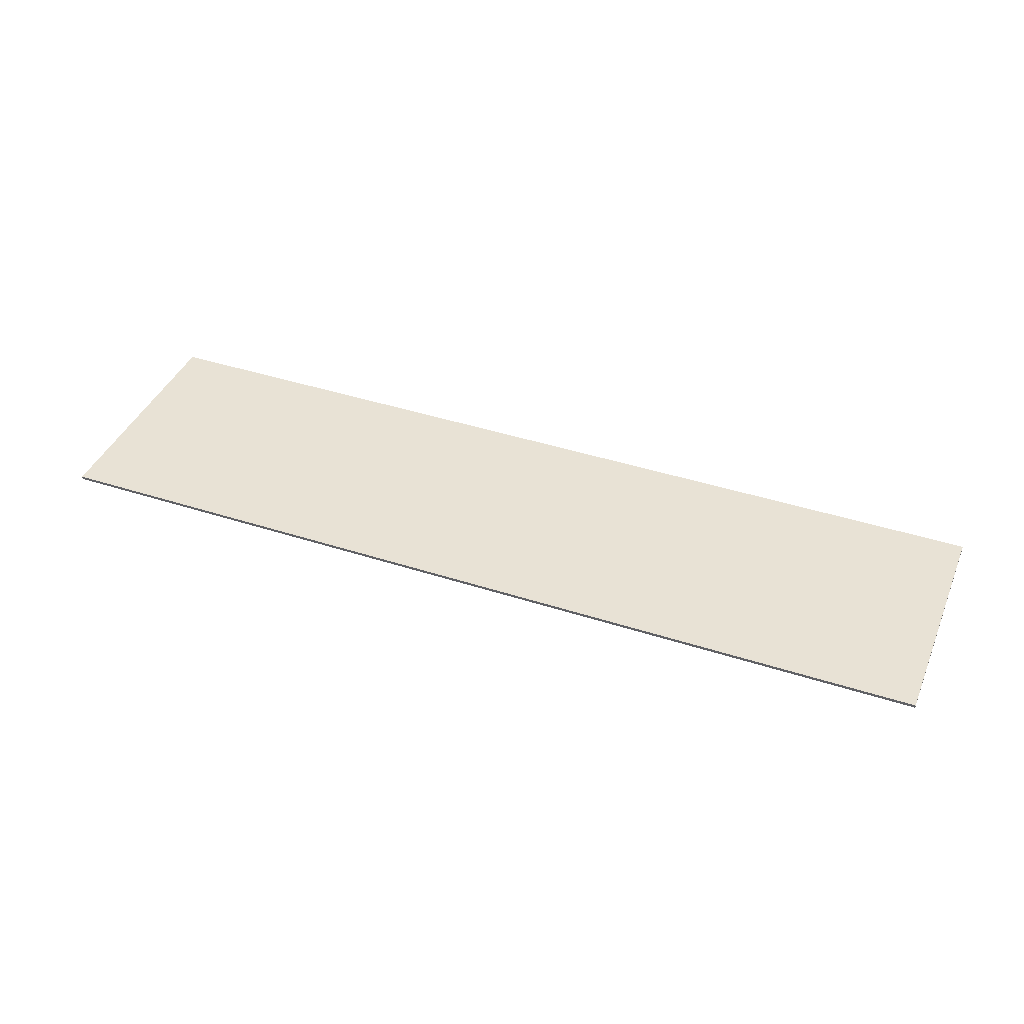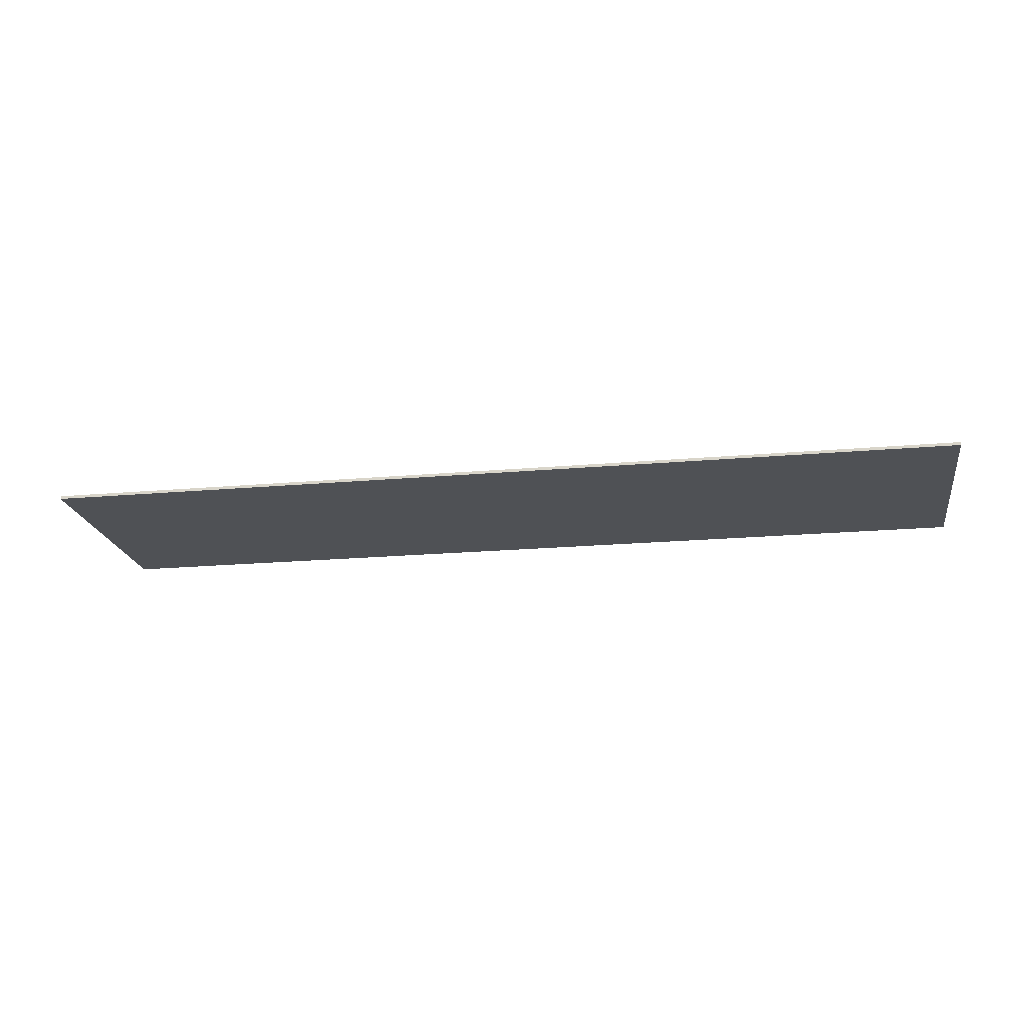
<metadata>
{"format":"obj","ext":"obj","renderer":"f3d","projection":"perspective","resolution":1024,"background":"white","views":[{"elev":40.8,"azim":21.7,"up":"+Y"},{"elev":-19.9,"azim":-170.6,"up":"+Y"}]}
</metadata>
<code>
v 1.9 0 0.5
v 1.9 0 -0.5
v -1.9 0 -0.5
v -1.9 0 0.5
v -1.9 -0.0125 0.5
v 1.9 -0.0125 0.5
v 1.9 0 0.5
v -1.9 0 0.5
v -1.9 -0.0125 -0.5
v -1.9 -0.0125 0.5
v -1.9 0 0.5
v -1.9 0 -0.5
v 1.9 -0.0125 -0.5
v -1.9 -0.0125 -0.5
v -1.9 0 -0.5
v 1.9 0 -0.5
v 1.9 -0.0125 0.5
v 1.9 -0.0125 -0.5
v 1.9 0 -0.5
v 1.9 0 0.5
v -1.535 -0.0125 0.05
v -1.498 -0.0125 0.01339
v -1.535 -0.0125 -0.075
v -1.535 -0.0125 0.05
v -1.41 -0.0125 0.05
v -1.498 -0.0125 0.01339
v -1.285 -0.0125 0.05
v -1.322 -0.0125 0.01339
v -1.41 -0.0125 0.05
v -1.285 -0.0125 0.05
v -1.285 -0.0125 -0.075
v -1.322 -0.0125 0.01339
v -1.285 -0.0125 -0.2
v -1.322 -0.0125 -0.1634
v -1.285 -0.0125 -0.075
v -1.285 -0.0125 -0.2
v -1.41 -0.0125 -0.2
v -1.322 -0.0125 -0.1634
v -1.535 -0.0125 -0.2
v -1.498 -0.0125 -0.1634
v -1.41 -0.0125 -0.2
v -1.535 -0.0125 -0.2
v -1.535 -0.0125 -0.075
v -1.498 -0.0125 -0.1634
v -1.185 -0.0125 0.05
v -1.148 -0.0125 0.01339
v -1.185 -0.0125 -0.075
v -1.185 -0.0125 0.05
v -1.06 -0.0125 0.05
v -1.148 -0.0125 0.01339
v -0.935 -0.0125 0.05
v -0.9716 -0.0125 0.01339
v -1.06 -0.0125 0.05
v -0.935 -0.0125 0.05
v -0.935 -0.0125 -0.075
v -0.9716 -0.0125 0.01339
v -0.935 -0.0125 -0.2
v -0.9716 -0.0125 -0.1634
v -0.935 -0.0125 -0.075
v -0.935 -0.0125 -0.2
v -1.06 -0.0125 -0.2
v -0.9716 -0.0125 -0.1634
v -1.185 -0.0125 -0.2
v -1.148 -0.0125 -0.1634
v -1.06 -0.0125 -0.2
v -1.185 -0.0125 -0.2
v -1.185 -0.0125 -0.075
v -1.148 -0.0125 -0.1634
v -0.835 -0.0125 0.05
v -0.7984 -0.0125 0.01339
v -0.835 -0.0125 -0.075
v -0.835 -0.0125 0.05
v -0.71 -0.0125 0.05
v -0.7984 -0.0125 0.01339
v -0.585 -0.0125 0.05
v -0.6216 -0.0125 0.01339
v -0.71 -0.0125 0.05
v -0.585 -0.0125 0.05
v -0.585 -0.0125 -0.075
v -0.6216 -0.0125 0.01339
v -0.585 -0.0125 -0.2
v -0.6216 -0.0125 -0.1634
v -0.585 -0.0125 -0.075
v -0.585 -0.0125 -0.2
v -0.71 -0.0125 -0.2
v -0.6216 -0.0125 -0.1634
v -0.835 -0.0125 -0.2
v -0.7984 -0.0125 -0.1634
v -0.71 -0.0125 -0.2
v -0.835 -0.0125 -0.2
v -0.835 -0.0125 -0.075
v -0.7984 -0.0125 -0.1634
v -0.485 -0.0125 0.05
v -0.4484 -0.0125 0.01339
v -0.485 -0.0125 -0.075
v -0.485 -0.0125 0.05
v -0.36 -0.0125 0.05
v -0.4484 -0.0125 0.01339
v -0.235 -0.0125 0.05
v -0.2716 -0.0125 0.01339
v -0.36 -0.0125 0.05
v -0.235 -0.0125 0.05
v -0.235 -0.0125 -0.075
v -0.2716 -0.0125 0.01339
v -0.235 -0.0125 -0.2
v -0.2716 -0.0125 -0.1634
v -0.235 -0.0125 -0.075
v -0.235 -0.0125 -0.2
v -0.36 -0.0125 -0.2
v -0.2716 -0.0125 -0.1634
v -0.485 -0.0125 -0.2
v -0.4484 -0.0125 -0.1634
v -0.36 -0.0125 -0.2
v -0.485 -0.0125 -0.2
v -0.485 -0.0125 -0.075
v -0.4484 -0.0125 -0.1634
v -0.125 -0.0125 0.05
v -0.08839 -0.0125 0.01339
v -0.125 -0.0125 -0.075
v -0.125 -0.0125 0.05
v 0 -0.0125 0.05
v -0.08839 -0.0125 0.01339
v 0.125 -0.0125 0.05
v 0.08839 -0.0125 0.01339
v 0 -0.0125 0.05
v 0.125 -0.0125 0.05
v 0.125 -0.0125 -0.075
v 0.08839 -0.0125 0.01339
v 0.125 -0.0125 -0.2
v 0.08839 -0.0125 -0.1634
v 0.125 -0.0125 -0.075
v 0.125 -0.0125 -0.2
v 0 -0.0125 -0.2
v 0.08839 -0.0125 -0.1634
v -0.125 -0.0125 -0.2
v -0.08839 -0.0125 -0.1634
v 0 -0.0125 -0.2
v -0.125 -0.0125 -0.2
v -0.125 -0.0125 -0.075
v -0.08839 -0.0125 -0.1634
v 0.235 -0.0125 0.05
v 0.2716 -0.0125 0.01339
v 0.235 -0.0125 -0.075
v 0.235 -0.0125 0.05
v 0.36 -0.0125 0.05
v 0.2716 -0.0125 0.01339
v 0.485 -0.0125 0.05
v 0.4484 -0.0125 0.01339
v 0.36 -0.0125 0.05
v 0.485 -0.0125 0.05
v 0.485 -0.0125 -0.075
v 0.4484 -0.0125 0.01339
v 0.485 -0.0125 -0.2
v 0.4484 -0.0125 -0.1634
v 0.485 -0.0125 -0.075
v 0.485 -0.0125 -0.2
v 0.36 -0.0125 -0.2
v 0.4484 -0.0125 -0.1634
v 0.235 -0.0125 -0.2
v 0.2716 -0.0125 -0.1634
v 0.36 -0.0125 -0.2
v 0.235 -0.0125 -0.2
v 0.235 -0.0125 -0.075
v 0.2716 -0.0125 -0.1634
v 0.585 -0.0125 0.05
v 0.6216 -0.0125 0.01339
v 0.585 -0.0125 -0.075
v 0.585 -0.0125 0.05
v 0.71 -0.0125 0.05
v 0.6216 -0.0125 0.01339
v 0.835 -0.0125 0.05
v 0.7984 -0.0125 0.01339
v 0.71 -0.0125 0.05
v 0.835 -0.0125 0.05
v 0.835 -0.0125 -0.075
v 0.7984 -0.0125 0.01339
v 0.835 -0.0125 -0.2
v 0.7984 -0.0125 -0.1634
v 0.835 -0.0125 -0.075
v 0.835 -0.0125 -0.2
v 0.71 -0.0125 -0.2
v 0.7984 -0.0125 -0.1634
v 0.585 -0.0125 -0.2
v 0.6216 -0.0125 -0.1634
v 0.71 -0.0125 -0.2
v 0.585 -0.0125 -0.2
v 0.585 -0.0125 -0.075
v 0.6216 -0.0125 -0.1634
v 0.935 -0.0125 0.05
v 0.9716 -0.0125 0.01339
v 0.935 -0.0125 -0.075
v 0.935 -0.0125 0.05
v 1.06 -0.0125 0.05
v 0.9716 -0.0125 0.01339
v 1.185 -0.0125 0.05
v 1.148 -0.0125 0.01339
v 1.06 -0.0125 0.05
v 1.185 -0.0125 0.05
v 1.185 -0.0125 -0.075
v 1.148 -0.0125 0.01339
v 1.185 -0.0125 -0.2
v 1.148 -0.0125 -0.1634
v 1.185 -0.0125 -0.075
v 1.185 -0.0125 -0.2
v 1.06 -0.0125 -0.2
v 1.148 -0.0125 -0.1634
v 0.935 -0.0125 -0.2
v 0.9716 -0.0125 -0.1634
v 1.06 -0.0125 -0.2
v 0.935 -0.0125 -0.2
v 0.935 -0.0125 -0.075
v 0.9716 -0.0125 -0.1634
v 1.285 -0.0125 0.05
v 1.322 -0.0125 0.01339
v 1.285 -0.0125 -0.075
v 1.285 -0.0125 0.05
v 1.41 -0.0125 0.05
v 1.322 -0.0125 0.01339
v 1.535 -0.0125 0.05
v 1.498 -0.0125 0.01339
v 1.41 -0.0125 0.05
v 1.535 -0.0125 0.05
v 1.535 -0.0125 -0.075
v 1.498 -0.0125 0.01339
v 1.535 -0.0125 -0.2
v 1.498 -0.0125 -0.1634
v 1.535 -0.0125 -0.075
v 1.535 -0.0125 -0.2
v 1.41 -0.0125 -0.2
v 1.498 -0.0125 -0.1634
v 1.285 -0.0125 -0.2
v 1.322 -0.0125 -0.1634
v 1.41 -0.0125 -0.2
v 1.285 -0.0125 -0.2
v 1.285 -0.0125 -0.075
v 1.322 -0.0125 -0.1634
v -1.9 -0.0125 0.5
v -1.51 -0.0125 0.35
v 1.51 -0.0125 0.35
v 1.9 -0.0125 0.5
v -1.9 -0.0125 0.5
v -1.535 -0.0125 0.05
v -1.51 -0.0125 0.15
v -1.51 -0.0125 0.35
v -1.9 -0.0125 0.5
v -1.9 -0.0125 -0.5
v -1.535 -0.0125 -0.2
v -1.535 -0.0125 0.05
v -1.535 -0.0125 -0.2
v -1.9 -0.0125 -0.5
v 1.9 -0.0125 -0.5
v 1.535 -0.0125 -0.2
v 1.9 -0.0125 0.5
v 1.535 -0.0125 0.05
v 1.535 -0.0125 -0.2
v 1.9 -0.0125 -0.5
v 1.9 -0.0125 0.5
v 1.51 -0.0125 0.35
v 1.51 -0.0125 0.15
v 1.535 -0.0125 0.05
v 0.1 -0.0125 0.15
v 0.26 -0.0125 0.15
v 0.26 -0.0125 0.35
v 0.1 -0.0125 0.35
v 0.46 -0.0125 0.35
v 0.46 -0.0125 0.15
v 0.61 -0.0125 0.15
v 0.61 -0.0125 0.35
v 0.81 -0.0125 0.15
v 0.96 -0.0125 0.15
v 0.96 -0.0125 0.35
v 0.81 -0.0125 0.35
v 1.16 -0.0125 0.15
v 1.31 -0.0125 0.15
v 1.31 -0.0125 0.35
v 1.16 -0.0125 0.35
v -1.31 -0.0125 0.15
v -1.16 -0.0125 0.15
v -1.16 -0.0125 0.35
v -1.31 -0.0125 0.35
v -0.96 -0.0125 0.15
v -0.81 -0.0125 0.15
v -0.81 -0.0125 0.35
v -0.96 -0.0125 0.35
v -0.61 -0.0125 0.15
v -0.46 -0.0125 0.15
v -0.46 -0.0125 0.35
v -0.61 -0.0125 0.35
v -0.26 -0.0125 0.15
v -0.1 -0.0125 0.15
v -0.1 -0.0125 0.35
v -0.26 -0.0125 0.35
v -1.51 -0.0125 0.15
v -1.535 -0.0125 0.05
v 1.535 -0.0125 0.05
v 1.51 -0.0125 0.15
v -1.285 -0.0125 0.05
v -1.285 -0.0125 -0.2
v -1.185 -0.0125 -0.2
v -1.185 -0.0125 0.05
v -0.935 -0.0125 0.05
v -0.935 -0.0125 -0.2
v -0.835 -0.0125 -0.2
v -0.835 -0.0125 0.05
v -0.585 -0.0125 0.05
v -0.585 -0.0125 -0.2
v -0.485 -0.0125 -0.2
v -0.485 -0.0125 0.05
v -0.235 -0.0125 0.05
v -0.235 -0.0125 -0.2
v -0.125 -0.0125 -0.2
v -0.125 -0.0125 0.05
v 0.125 -0.0125 0.05
v 0.125 -0.0125 -0.2
v 0.235 -0.0125 -0.2
v 0.235 -0.0125 0.05
v 0.485 -0.0125 0.05
v 0.485 -0.0125 -0.2
v 0.585 -0.0125 -0.2
v 0.585 -0.0125 0.05
v 0.835 -0.0125 0.05
v 0.835 -0.0125 -0.2
v 0.935 -0.0125 -0.2
v 0.935 -0.0125 0.05
v 1.185 -0.0125 0.05
v 1.185 -0.0125 -0.2
v 1.285 -0.0125 -0.2
v 1.285 -0.0125 0.05
v -1.41 -0.0125 -0.075
v -1.535 -0.0125 -0.075
v -1.498 -0.0125 0.01339
v -1.41 -0.0125 -0.075
v -1.498 -0.0125 0.01339
v -1.41 -0.0125 0.05
v -1.41 -0.0125 -0.075
v -1.41 -0.0125 0.05
v -1.322 -0.0125 0.01339
v -1.41 -0.0125 -0.075
v -1.322 -0.0125 0.01339
v -1.285 -0.0125 -0.075
v -1.41 -0.0125 -0.075
v -1.285 -0.0125 -0.075
v -1.322 -0.0125 -0.1634
v -1.41 -0.0125 -0.075
v -1.322 -0.0125 -0.1634
v -1.41 -0.0125 -0.2
v -1.41 -0.0125 -0.075
v -1.41 -0.0125 -0.2
v -1.498 -0.0125 -0.1634
v -1.41 -0.0125 -0.075
v -1.498 -0.0125 -0.1634
v -1.535 -0.0125 -0.075
v -1.06 -0.0125 -0.075
v -1.185 -0.0125 -0.075
v -1.148 -0.0125 0.01339
v -1.06 -0.0125 -0.075
v -1.148 -0.0125 0.01339
v -1.06 -0.0125 0.05
v -1.06 -0.0125 -0.075
v -1.06 -0.0125 0.05
v -0.9716 -0.0125 0.01339
v -1.06 -0.0125 -0.075
v -0.9716 -0.0125 0.01339
v -0.935 -0.0125 -0.075
v -1.06 -0.0125 -0.075
v -0.935 -0.0125 -0.075
v -0.9716 -0.0125 -0.1634
v -1.06 -0.0125 -0.075
v -0.9716 -0.0125 -0.1634
v -1.06 -0.0125 -0.2
v -1.06 -0.0125 -0.075
v -1.06 -0.0125 -0.2
v -1.148 -0.0125 -0.1634
v -1.06 -0.0125 -0.075
v -1.148 -0.0125 -0.1634
v -1.185 -0.0125 -0.075
v -0.71 -0.0125 -0.075
v -0.835 -0.0125 -0.075
v -0.7984 -0.0125 0.01339
v -0.71 -0.0125 -0.075
v -0.7984 -0.0125 0.01339
v -0.71 -0.0125 0.05
v -0.71 -0.0125 -0.075
v -0.71 -0.0125 0.05
v -0.6216 -0.0125 0.01339
v -0.71 -0.0125 -0.075
v -0.6216 -0.0125 0.01339
v -0.585 -0.0125 -0.075
v -0.71 -0.0125 -0.075
v -0.585 -0.0125 -0.075
v -0.6216 -0.0125 -0.1634
v -0.71 -0.0125 -0.075
v -0.6216 -0.0125 -0.1634
v -0.71 -0.0125 -0.2
v -0.71 -0.0125 -0.075
v -0.71 -0.0125 -0.2
v -0.7984 -0.0125 -0.1634
v -0.71 -0.0125 -0.075
v -0.7984 -0.0125 -0.1634
v -0.835 -0.0125 -0.075
v -0.36 -0.0125 -0.075
v -0.485 -0.0125 -0.075
v -0.4484 -0.0125 0.01339
v -0.36 -0.0125 -0.075
v -0.4484 -0.0125 0.01339
v -0.36 -0.0125 0.05
v -0.36 -0.0125 -0.075
v -0.36 -0.0125 0.05
v -0.2716 -0.0125 0.01339
v -0.36 -0.0125 -0.075
v -0.2716 -0.0125 0.01339
v -0.235 -0.0125 -0.075
v -0.36 -0.0125 -0.075
v -0.235 -0.0125 -0.075
v -0.2716 -0.0125 -0.1634
v -0.36 -0.0125 -0.075
v -0.2716 -0.0125 -0.1634
v -0.36 -0.0125 -0.2
v -0.36 -0.0125 -0.075
v -0.36 -0.0125 -0.2
v -0.4484 -0.0125 -0.1634
v -0.36 -0.0125 -0.075
v -0.4484 -0.0125 -0.1634
v -0.485 -0.0125 -0.075
v 0 -0.0125 -0.075
v -0.125 -0.0125 -0.075
v -0.08839 -0.0125 0.01339
v 0 -0.0125 -0.075
v -0.08839 -0.0125 0.01339
v 0 -0.0125 0.05
v 0 -0.0125 -0.075
v 0 -0.0125 0.05
v 0.08839 -0.0125 0.01339
v 0 -0.0125 -0.075
v 0.08839 -0.0125 0.01339
v 0.125 -0.0125 -0.075
v 0 -0.0125 -0.075
v 0.125 -0.0125 -0.075
v 0.08839 -0.0125 -0.1634
v 0 -0.0125 -0.075
v 0.08839 -0.0125 -0.1634
v 0 -0.0125 -0.2
v 0 -0.0125 -0.075
v 0 -0.0125 -0.2
v -0.08839 -0.0125 -0.1634
v 0 -0.0125 -0.075
v -0.08839 -0.0125 -0.1634
v -0.125 -0.0125 -0.075
v 0.36 -0.0125 -0.075
v 0.235 -0.0125 -0.075
v 0.2716 -0.0125 0.01339
v 0.36 -0.0125 -0.075
v 0.2716 -0.0125 0.01339
v 0.36 -0.0125 0.05
v 0.36 -0.0125 -0.075
v 0.36 -0.0125 0.05
v 0.4484 -0.0125 0.01339
v 0.36 -0.0125 -0.075
v 0.4484 -0.0125 0.01339
v 0.485 -0.0125 -0.075
v 0.36 -0.0125 -0.075
v 0.485 -0.0125 -0.075
v 0.4484 -0.0125 -0.1634
v 0.36 -0.0125 -0.075
v 0.4484 -0.0125 -0.1634
v 0.36 -0.0125 -0.2
v 0.36 -0.0125 -0.075
v 0.36 -0.0125 -0.2
v 0.2716 -0.0125 -0.1634
v 0.36 -0.0125 -0.075
v 0.2716 -0.0125 -0.1634
v 0.235 -0.0125 -0.075
v 0.71 -0.0125 -0.075
v 0.585 -0.0125 -0.075
v 0.6216 -0.0125 0.01339
v 0.71 -0.0125 -0.075
v 0.6216 -0.0125 0.01339
v 0.71 -0.0125 0.05
v 0.71 -0.0125 -0.075
v 0.71 -0.0125 0.05
v 0.7984 -0.0125 0.01339
v 0.71 -0.0125 -0.075
v 0.7984 -0.0125 0.01339
v 0.835 -0.0125 -0.075
v 0.71 -0.0125 -0.075
v 0.835 -0.0125 -0.075
v 0.7984 -0.0125 -0.1634
v 0.71 -0.0125 -0.075
v 0.7984 -0.0125 -0.1634
v 0.71 -0.0125 -0.2
v 0.71 -0.0125 -0.075
v 0.71 -0.0125 -0.2
v 0.6216 -0.0125 -0.1634
v 0.71 -0.0125 -0.075
v 0.6216 -0.0125 -0.1634
v 0.585 -0.0125 -0.075
v 1.06 -0.0125 -0.075
v 0.935 -0.0125 -0.075
v 0.9716 -0.0125 0.01339
v 1.06 -0.0125 -0.075
v 0.9716 -0.0125 0.01339
v 1.06 -0.0125 0.05
v 1.06 -0.0125 -0.075
v 1.06 -0.0125 0.05
v 1.148 -0.0125 0.01339
v 1.06 -0.0125 -0.075
v 1.148 -0.0125 0.01339
v 1.185 -0.0125 -0.075
v 1.06 -0.0125 -0.075
v 1.185 -0.0125 -0.075
v 1.148 -0.0125 -0.1634
v 1.06 -0.0125 -0.075
v 1.148 -0.0125 -0.1634
v 1.06 -0.0125 -0.2
v 1.06 -0.0125 -0.075
v 1.06 -0.0125 -0.2
v 0.9716 -0.0125 -0.1634
v 1.06 -0.0125 -0.075
v 0.9716 -0.0125 -0.1634
v 0.935 -0.0125 -0.075
v 1.41 -0.0125 -0.075
v 1.285 -0.0125 -0.075
v 1.322 -0.0125 0.01339
v 1.41 -0.0125 -0.075
v 1.322 -0.0125 0.01339
v 1.41 -0.0125 0.05
v 1.41 -0.0125 -0.075
v 1.41 -0.0125 0.05
v 1.498 -0.0125 0.01339
v 1.41 -0.0125 -0.075
v 1.498 -0.0125 0.01339
v 1.535 -0.0125 -0.075
v 1.41 -0.0125 -0.075
v 1.535 -0.0125 -0.075
v 1.498 -0.0125 -0.1634
v 1.41 -0.0125 -0.075
v 1.498 -0.0125 -0.1634
v 1.41 -0.0125 -0.2
v 1.41 -0.0125 -0.075
v 1.41 -0.0125 -0.2
v 1.322 -0.0125 -0.1634
v 1.41 -0.0125 -0.075
v 1.322 -0.0125 -0.1634
v 1.285 -0.0125 -0.075
v -1.31 -0.0125 0.35
v -1.51 -0.0125 0.35
v -1.51 -0.0125 0.15
v -1.31 -0.0125 0.15
v -0.96 -0.0125 0.35
v -1.16 -0.0125 0.35
v -1.16 -0.0125 0.15
v -0.96 -0.0125 0.15
v -0.61 -0.0125 0.35
v -0.81 -0.0125 0.35
v -0.81 -0.0125 0.15
v -0.61 -0.0125 0.15
v -0.26 -0.0125 0.35
v -0.46 -0.0125 0.35
v -0.46 -0.0125 0.15
v -0.26 -0.0125 0.15
v 0.1 -0.0125 0.35
v -0.1 -0.0125 0.35
v -0.1 -0.0125 0.15
v 0.1 -0.0125 0.15
v 0.46 -0.0125 0.35
v 0.26 -0.0125 0.35
v 0.26 -0.0125 0.15
v 0.46 -0.0125 0.15
v 0.81 -0.0125 0.35
v 0.61 -0.0125 0.35
v 0.61 -0.0125 0.15
v 0.81 -0.0125 0.15
v 1.16 -0.0125 0.35
v 0.96 -0.0125 0.35
v 0.96 -0.0125 0.15
v 1.16 -0.0125 0.15
v 1.51 -0.0125 0.35
v 1.31 -0.0125 0.35
v 1.31 -0.0125 0.15
v 1.51 -0.0125 0.15
g mesh573896
f 1 2 3
f 3 4 1
f 5 6 7
f 7 8 5
f 9 10 11
f 11 12 9
f 13 14 15
f 15 16 13
f 17 18 19
f 19 20 17
g mesh573898
f 21 23 22
f 24 26 25
f 27 29 28
f 30 32 31
f 33 35 34
f 36 38 37
f 39 41 40
f 42 44 43
g mesh573900
f 45 47 46
f 48 50 49
f 51 53 52
f 54 56 55
f 57 59 58
f 60 62 61
f 63 65 64
f 66 68 67
g mesh573902
f 69 71 70
f 72 74 73
f 75 77 76
f 78 80 79
f 81 83 82
f 84 86 85
f 87 89 88
f 90 92 91
g mesh573904
f 93 95 94
f 96 98 97
f 99 101 100
f 102 104 103
f 105 107 106
f 108 110 109
f 111 113 112
f 114 116 115
g mesh573906
f 117 119 118
f 120 122 121
f 123 125 124
f 126 128 127
f 129 131 130
f 132 134 133
f 135 137 136
f 138 140 139
g mesh573908
f 141 143 142
f 144 146 145
f 147 149 148
f 150 152 151
f 153 155 154
f 156 158 157
f 159 161 160
f 162 164 163
g mesh573910
f 165 167 166
f 168 170 169
f 171 173 172
f 174 176 175
f 177 179 178
f 180 182 181
f 183 185 184
f 186 188 187
g mesh573912
f 189 191 190
f 192 194 193
f 195 197 196
f 198 200 199
f 201 203 202
f 204 206 205
f 207 209 208
f 210 212 211
g mesh573914
f 213 215 214
f 216 218 217
f 219 221 220
f 222 224 223
f 225 227 226
f 228 230 229
f 231 233 232
f 234 236 235
f 237 238 239
f 239 240 237
f 241 242 243
f 243 244 241
f 245 246 247
f 247 248 245
f 249 250 251
f 251 252 249
f 253 254 255
f 255 256 253
f 257 258 259
f 259 260 257
f 261 262 263
f 263 264 261
f 265 266 267
f 267 268 265
f 269 270 271
f 271 272 269
f 273 274 275
f 275 276 273
f 277 278 279
f 279 280 277
f 281 282 283
f 283 284 281
f 285 286 287
f 287 288 285
f 289 290 291
f 291 292 289
f 293 294 295
f 295 296 293
f 297 298 299
f 299 300 297
f 301 302 303
f 303 304 301
f 305 306 307
f 307 308 305
f 309 310 311
f 311 312 309
f 313 314 315
f 315 316 313
f 317 318 319
f 319 320 317
f 321 322 323
f 323 324 321
f 325 326 327
f 327 328 325
g mesh573916
f 329 331 330
f 332 334 333
f 335 337 336
f 338 340 339
f 341 343 342
f 344 346 345
f 347 349 348
f 350 352 351
g mesh573918
f 353 355 354
f 356 358 357
f 359 361 360
f 362 364 363
f 365 367 366
f 368 370 369
f 371 373 372
f 374 376 375
g mesh573920
f 377 379 378
f 380 382 381
f 383 385 384
f 386 388 387
f 389 391 390
f 392 394 393
f 395 397 396
f 398 400 399
g mesh573922
f 401 403 402
f 404 406 405
f 407 409 408
f 410 412 411
f 413 415 414
f 416 418 417
f 419 421 420
f 422 424 423
g mesh573924
f 425 427 426
f 428 430 429
f 431 433 432
f 434 436 435
f 437 439 438
f 440 442 441
f 443 445 444
f 446 448 447
g mesh573926
f 449 451 450
f 452 454 453
f 455 457 456
f 458 460 459
f 461 463 462
f 464 466 465
f 467 469 468
f 470 472 471
g mesh573928
f 473 475 474
f 476 478 477
f 479 481 480
f 482 484 483
f 485 487 486
f 488 490 489
f 491 493 492
f 494 496 495
g mesh573930
f 497 499 498
f 500 502 501
f 503 505 504
f 506 508 507
f 509 511 510
f 512 514 513
f 515 517 516
f 518 520 519
g mesh573932
f 521 523 522
f 524 526 525
f 527 529 528
f 530 532 531
f 533 535 534
f 536 538 537
f 539 541 540
f 542 544 543
f 545 546 547
f 547 548 545
f 549 550 551
f 551 552 549
f 553 554 555
f 555 556 553
f 557 558 559
f 559 560 557
f 561 562 563
f 563 564 561
f 565 566 567
f 567 568 565
f 569 570 571
f 571 572 569
f 573 574 575
f 575 576 573
f 577 578 579
f 579 580 577

</code>
